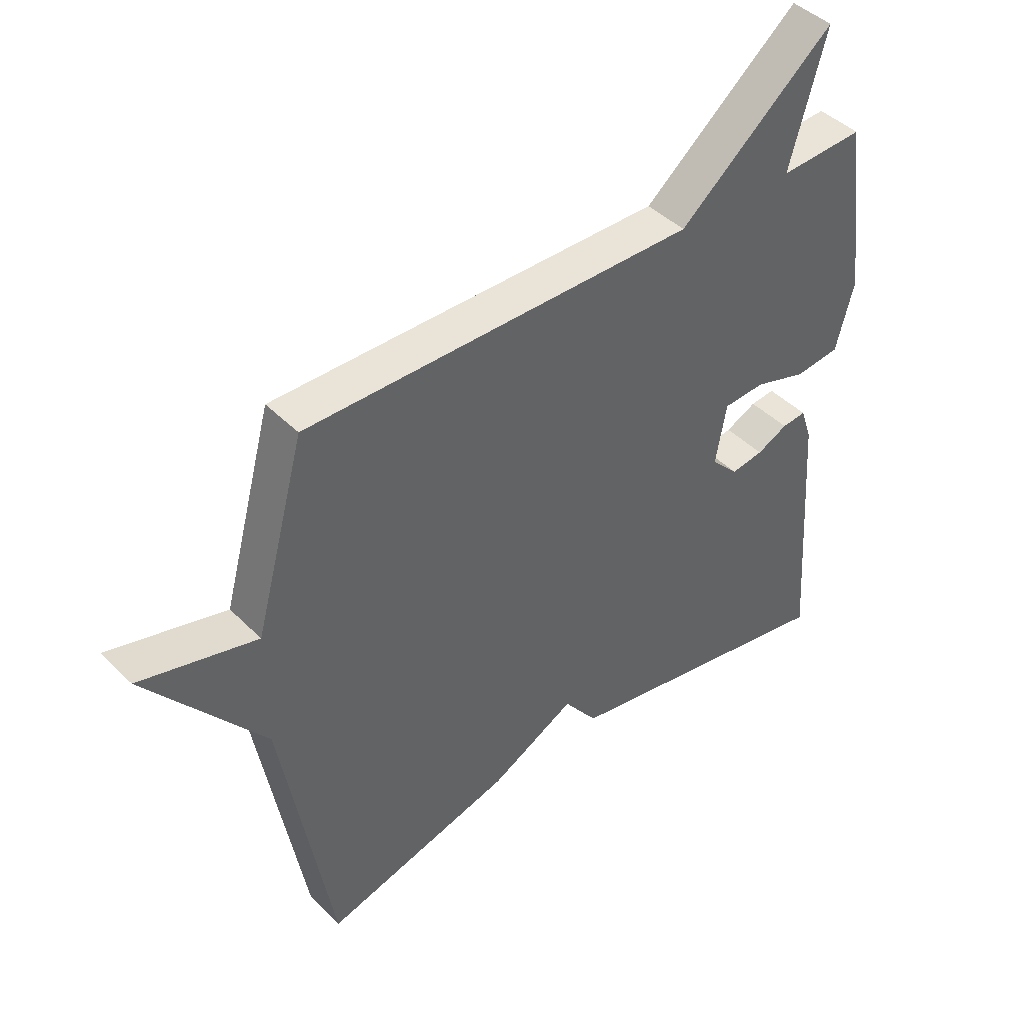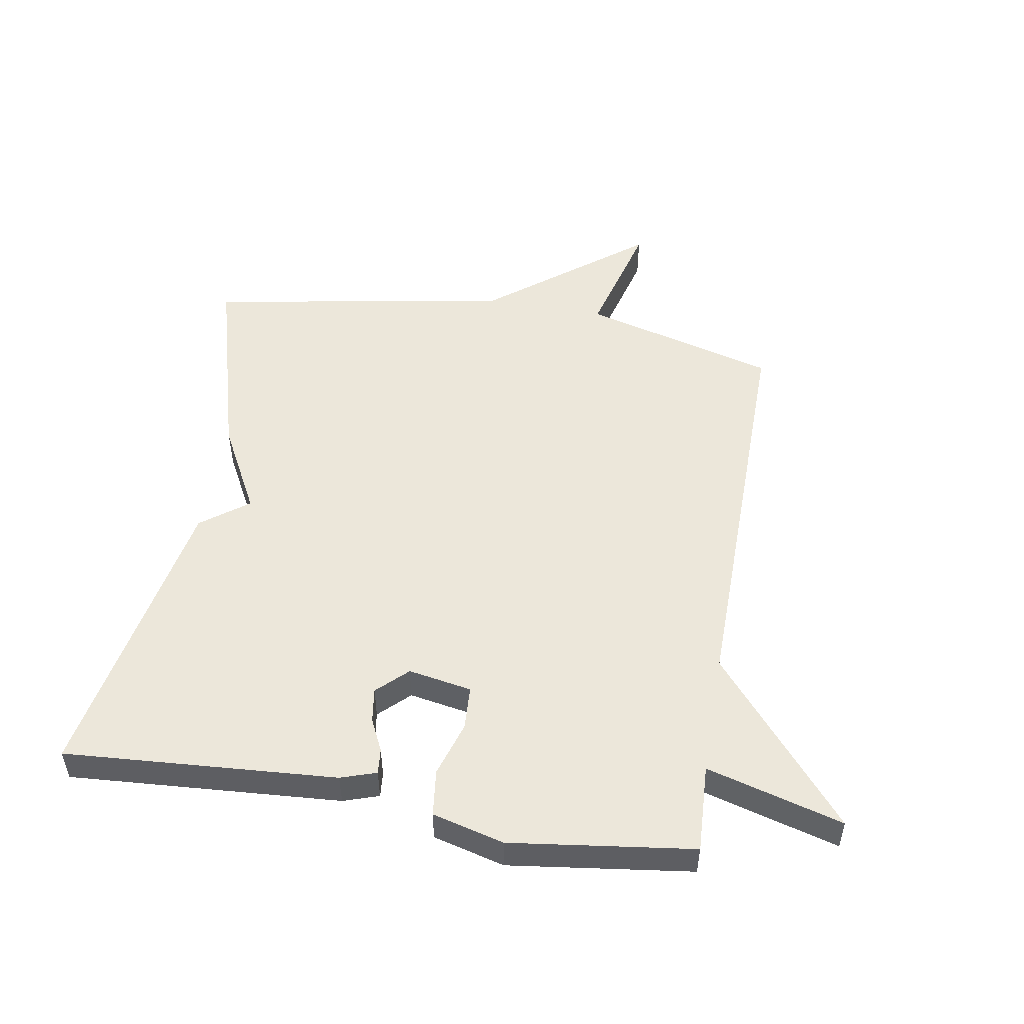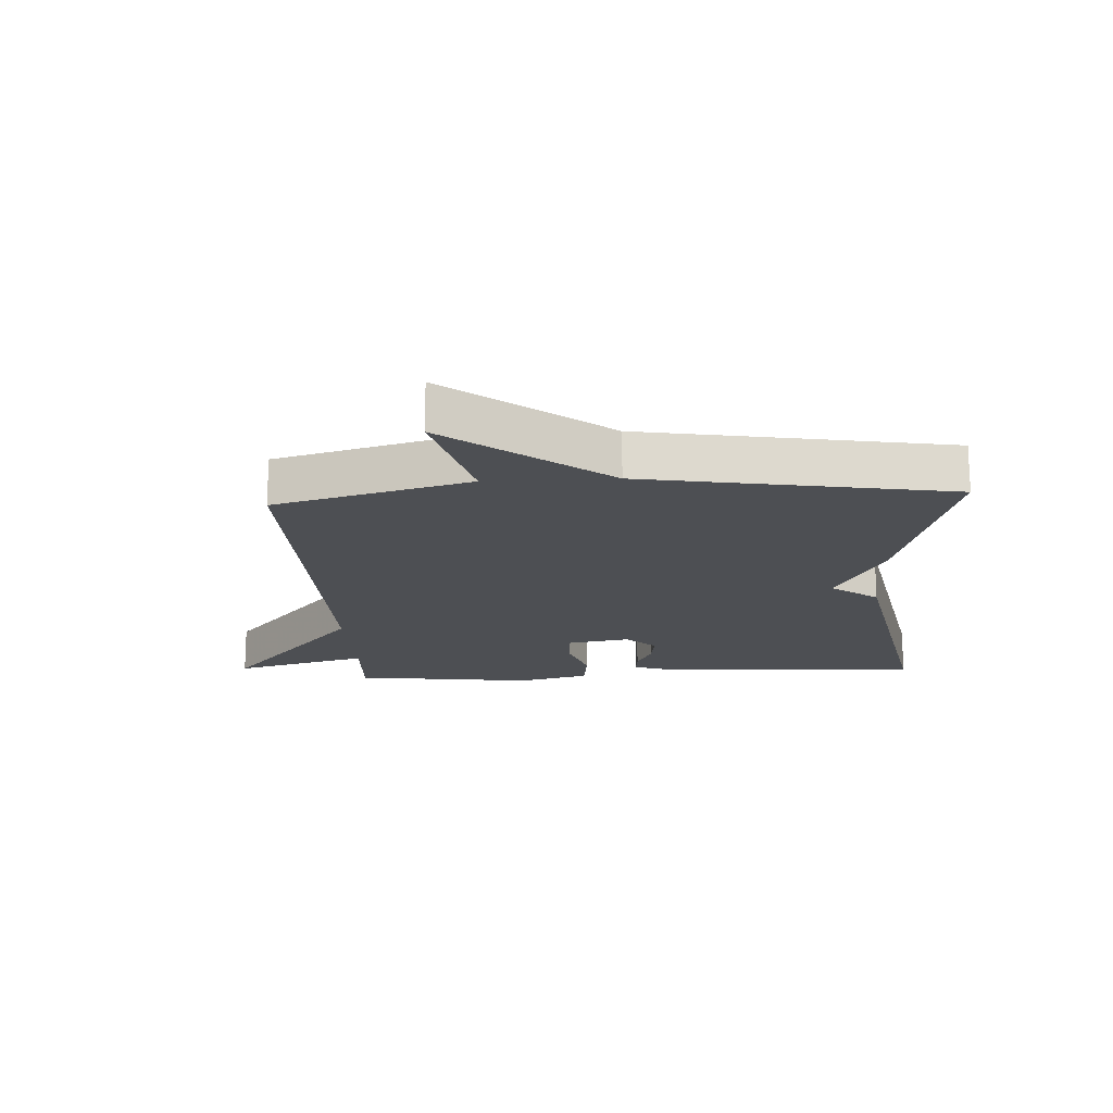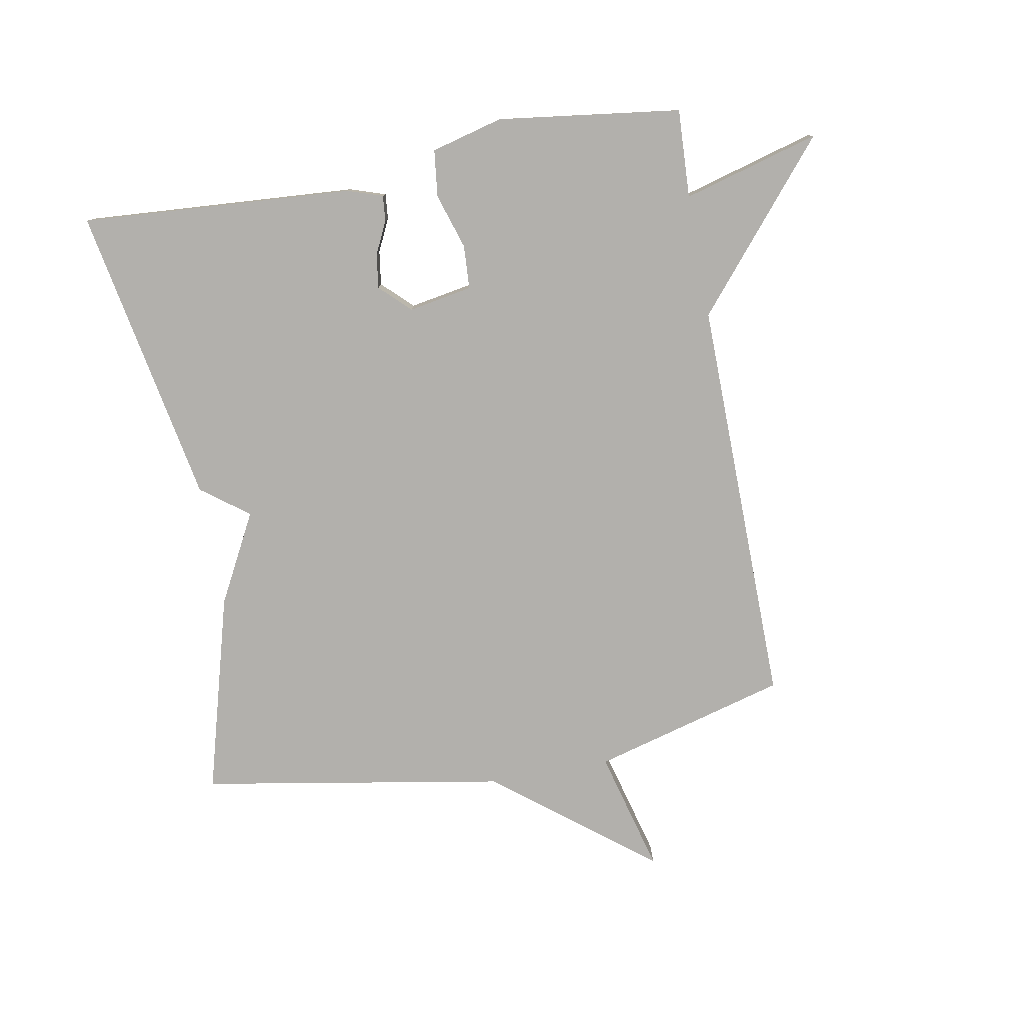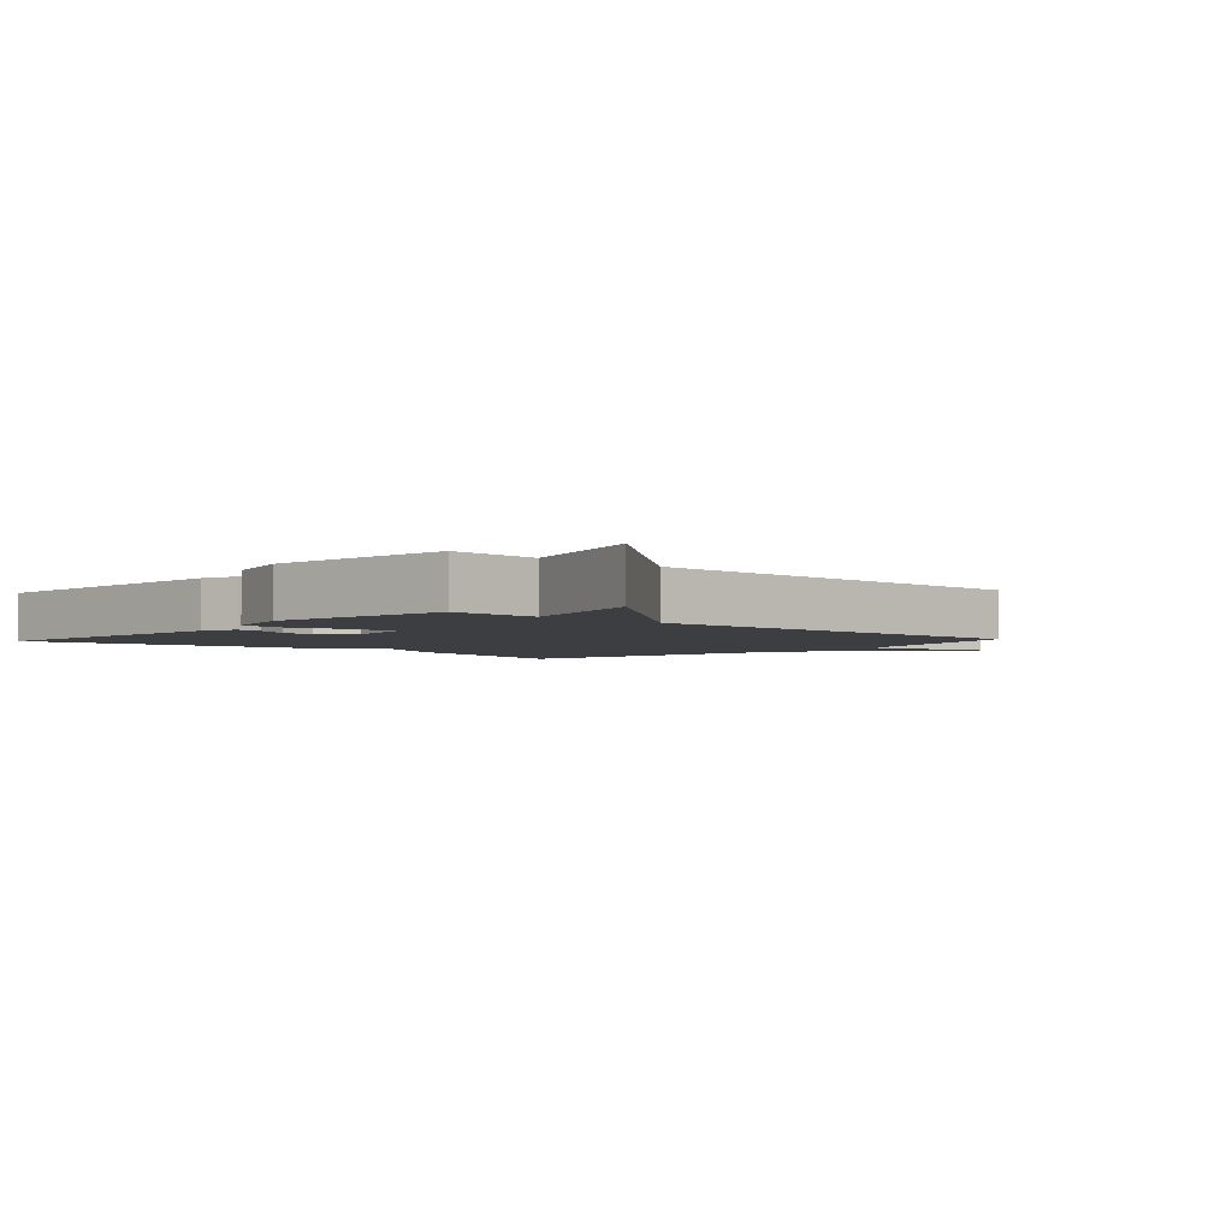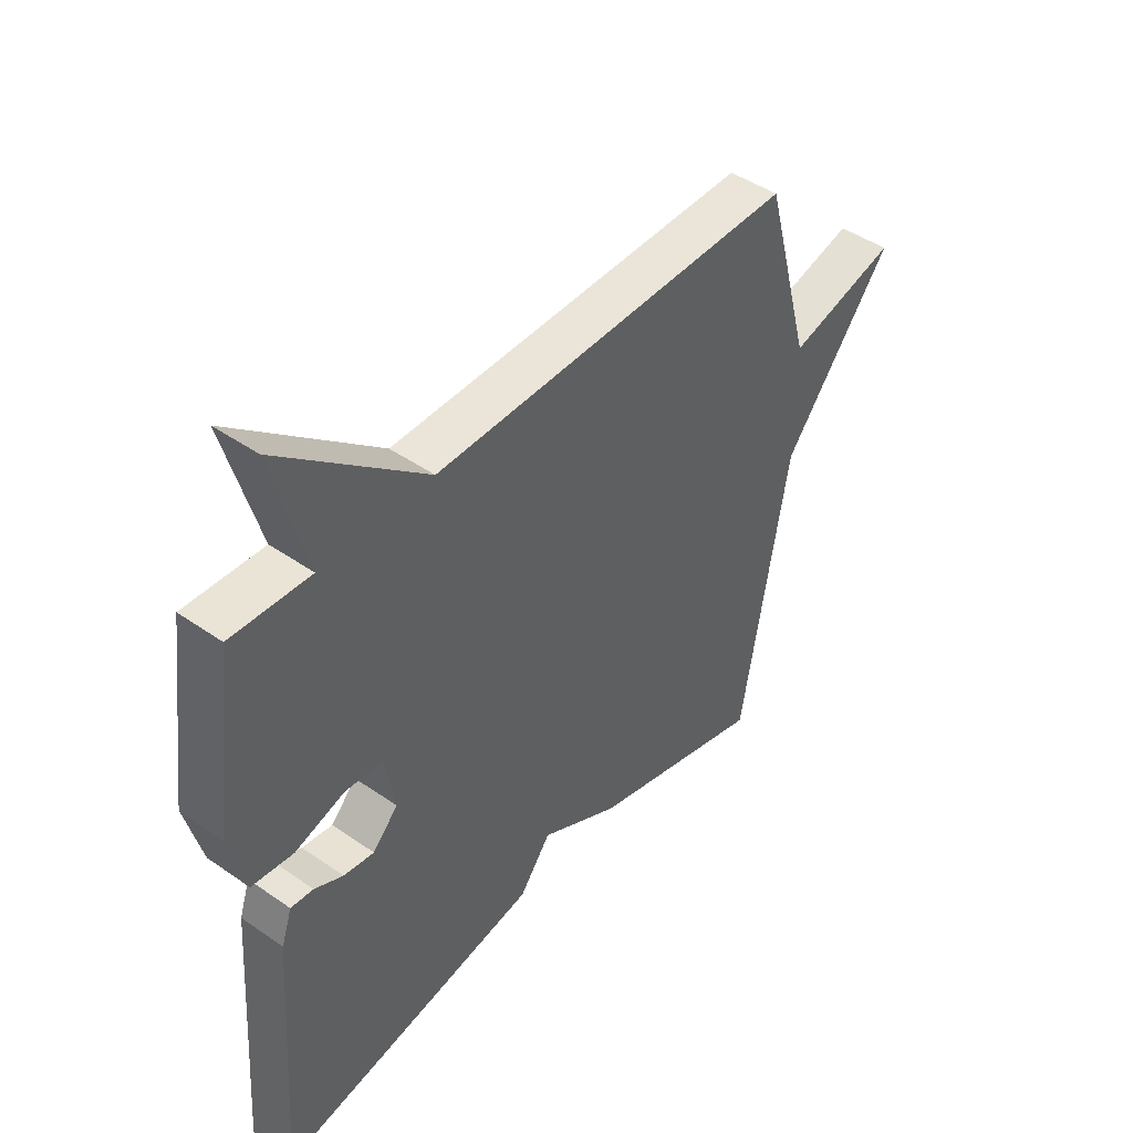
<metadata>
{"format":"obj","ext":"obj","renderer":"f3d","projection":"perspective","resolution":1024,"background":"white","views":[{"elev":43.4,"azim":139.4,"up":"+Z"},{"elev":51.3,"azim":-80.3,"up":"+Y"},{"elev":-17.5,"azim":93.3,"up":"+Y"},{"elev":-78.7,"azim":-79.6,"up":"+Y"},{"elev":-3.2,"azim":-42.5,"up":"+Y"},{"elev":45.1,"azim":-51.1,"up":"+Z"}]}
</metadata>
<code>
v 0.5 0.07 0.5
v 0.585 0.07 0.188
v 0.782 0.07 0.24
v 0.585 0.07 -0.012
v 0.5 0.07 -0.5
v 0.18 0.07 -0.411
v 0.037 0.07 -0.335
v -0.02 0.07 -0.411
v -0.5 0.07 -0.5
v -0.47 0.07 -0.064
v -0.451 0.07 -0.007
v -0.41 0.07 -0.011
v -0.358 0.07 -0.036
v -0.303 0.07 -0.044
v -0.257 0.07 0.004
v -0.275 0.07 0.106
v -0.345 0.07 0.11
v -0.434 0.07 0.082
v -0.509 0.07 0.091
v -0.539 0.07 0.206
v -0.5 0.07 0.5
v -0.358 0.07 0.493
v -0.419 0.07 0.712
v -0.158 0.07 0.493
v 0.5 0 0.5
v 0.585 0 0.188
v 0.782 0 0.24
v 0.585 0 -0.012
v 0.5 0 -0.5
v 0.18 0 -0.411
v 0.037 0 -0.335
v -0.02 0 -0.411
v -0.5 0 -0.5
v -0.47 0 -0.064
v -0.451 0 -0.007
v -0.41 0 -0.011
v -0.358 0 -0.036
v -0.303 0 -0.044
v -0.257 0 0.004
v -0.275 0 0.106
v -0.345 0 0.11
v -0.434 0 0.082
v -0.509 0 0.091
v -0.539 0 0.206
v -0.5 0 0.5
v -0.358 0 0.493
v -0.419 0 0.712
v -0.158 0 0.493
f 22 23 24
f 20 21 22
f 19 20 22
f 18 19 22
f 17 18 22
f 16 17 22 24
f 24 1 2
f 16 24 2
f 15 16 2
f 11 12 13
f 10 11 13
f 9 10 13
f 8 9 13
f 7 8 13
f 7 13 14
f 14 15 2
f 7 14 2
f 6 7 2
f 5 6 2
f 4 5 2
f 2 3 4
f 48 47 46
f 46 45 44
f 46 44 43
f 46 43 42
f 46 42 41
f 48 46 41 40
f 26 25 48
f 26 48 40
f 26 40 39
f 37 36 35
f 37 35 34
f 37 34 33
f 37 33 32
f 37 32 31
f 38 37 31
f 26 39 38
f 26 38 31
f 26 31 30
f 26 30 29
f 26 29 28
f 28 27 26
f 1 25 26 2
f 2 26 27 3
f 3 27 28 4
f 4 28 29 5
f 5 29 30 6
f 6 30 31 7
f 7 31 32 8
f 8 32 33 9
f 9 33 34 10
f 10 34 35 11
f 11 35 36 12
f 12 36 37 13
f 13 37 38 14
f 14 38 39 15
f 15 39 40 16
f 16 40 41 17
f 17 41 42 18
f 18 42 43 19
f 19 43 44 20
f 20 44 45 21
f 21 45 46 22
f 22 46 47 23
f 23 47 48 24
f 24 48 25 1

</code>
